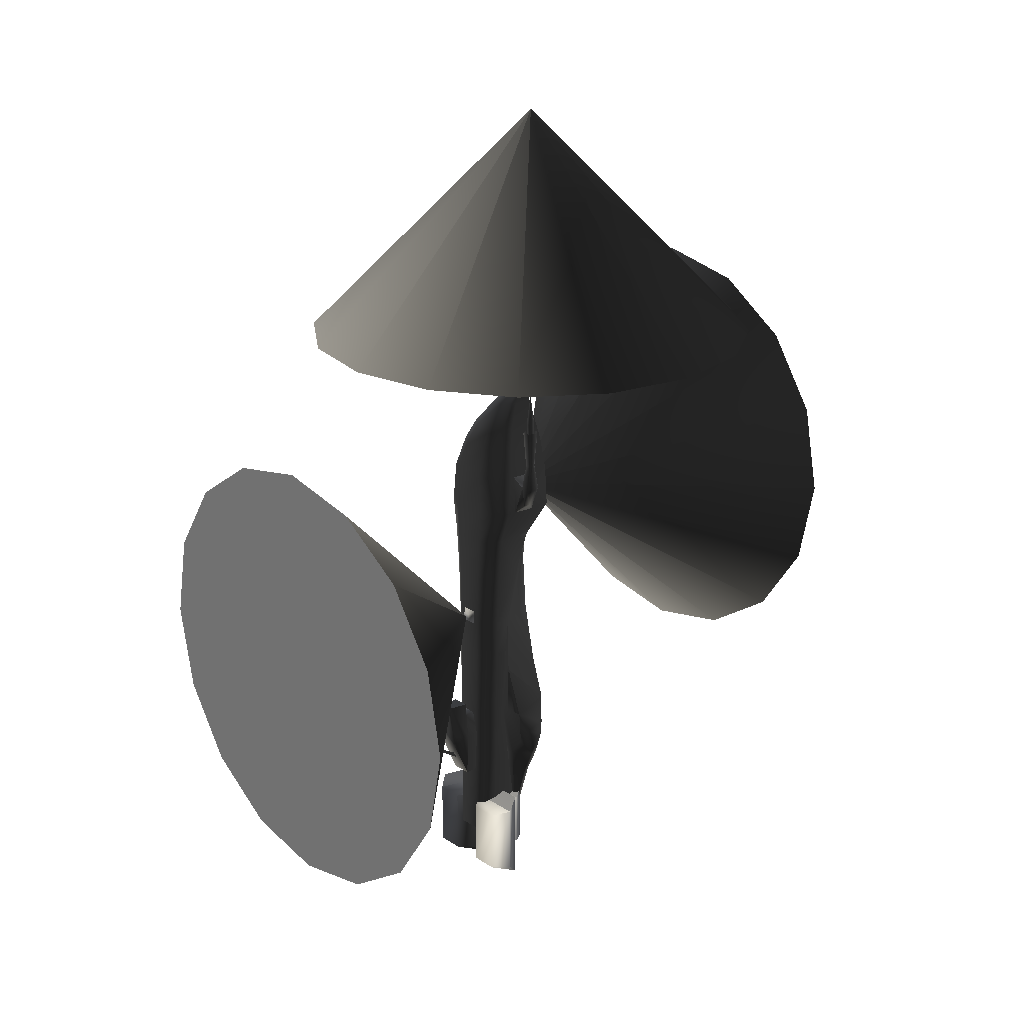
<metadata>
{"format":"obj","ext":"obj","renderer":"f3d","projection":"perspective","resolution":1024,"background":"white","views":[{"elev":22.2,"azim":-131.7,"up":"+Z"}]}
</metadata>
<code>
v  -0.1811 -4.715 29.64
v  -0.1773 -4.718 29.64
v  -0.1754 -4.718 29.64
v  -0.1754 -4.713 29.64
v  0.605 8.472 -10.64
v  0.6087 8.477 -10.64
v  0.6106 8.472 -10.64
v  0.6106 8.472 -10.64
v  2.584 0.003066 -34.24
v  2.588 0.008399 -34.24
v  2.59 0.003066 -34.24
v  2.59 0.003066 -34.24
v  -2.488 0.003066 -34.24
v  -2.484 0.008399 -34.24
v  -2.482 0.003066 -34.24
v  -2.482 0.003066 -34.24
v  3.693 4.232 -35.78
v  3.697 4.237 -35.78
v  3.699 4.232 -35.79
v  3.699 4.232 -35.78
v  -3.799 4.232 -35.78
v  -3.795 4.237 -35.78
v  -3.793 4.232 -35.79
v  -3.793 4.232 -35.78
v  -0.003771 1.803 -34.78
v  0 1.809 -34.78
v  0.001886 1.803 -34.79
v  0.001886 1.803 -34.78
v  -5.674 -3.922 -10.97
v  -7.104 -2.653 -14.31
v  -6.248 -2.742 -17.3
v  -4.902 -4.032 -11.28
v  -4.728 -2.851 -20.62
v  -3.231 -4.464 -5.741
v  -3.454 -3.888 -11.74
v  -3.006 -1.05 -30.99
v  -1.521 -1.801 -30.9
v  -1.601 -2.583 -19.86
v  -1.601 -3.26 -11.94
v  -1.713 -3.845 -2.76
v  -1.73 -4.247 2.321
v  1.713 -3.845 -2.76
v  1.601 -3.26 -11.94
v  1.521 -1.801 -30.9
v  1.601 -2.583 -19.86
v  3.454 -3.888 -11.74
v  3.231 -4.464 -5.741
v  1.73 -4.247 2.321
v  1.938 -3.562 10.33
v  -1.938 -3.562 10.33
v  2.195 -3.66 15.51
v  -2.195 -3.66 15.51
v  5.649 -4.736 19.81
v  -5.649 -4.736 19.81
v  5.31 -4.711 25.15
v  -5.31 -4.711 25.15
v  4.248 -4.687 29.35
v  -4.248 -4.687 29.35
v  3.271 -4.662 31.62
v  -3.271 -4.662 31.62
v  1.943 -4.65 34.59
v  -1.943 -4.65 34.59
v  -1.017 -4.638 36.22
v  1.017 -4.638 36.22
v  -0.3533 -4.638 36.62
v  0.3533 -4.638 36.62
v  4.902 -4.032 -11.28
v  5.674 -3.922 -10.97
v  4.728 -2.851 -20.62
v  6.248 -2.742 -17.3
v  3.006 -1.05 -30.99
v  7.104 -2.653 -14.31
v  -3.006 0.5475 -31.23
v  -3.017 3.03 -31.71
v  3.017 3.03 -31.71
v  -2.683 4.503 -31.71
v  3.006 0.5475 -31.23
v  2.683 4.503 -31.71
v  -1.469 5.517 -31.71
v  1.469 5.517 -31.71
v  2.319 5.06 20.01
v  -2.319 5.06 20.01
v  -2.179 5.007 25.24
v  2.179 5.007 25.24
v  -1.737 3.874 29.29
v  2.12 5.112 15.55
v  -2.12 5.112 15.55
v  1.871 5.151 10.39
v  -1.871 5.151 10.39
v  1.671 5.23 2.308
v  -1.671 5.23 2.308
v  1.654 5.295 -2.69
v  -1.654 5.295 -2.69
v  1.546 5.373 -11.77
v  -1.546 5.373 -11.77
v  1.546 5.452 -19.7
v  -1.507 5.452 -19.7
v  1.737 3.874 29.29
v  -1.338 2.406 31.63
v  1.338 2.406 31.63
v  -6.833 -0.7712 -19.12
v  -7.813 -0.6207 -15.85
v  -7.336 0.2533 -14.81
v  -7.772 -1.877 -15.76
v  -6.173 0.954 -12.19
v  -6.152 0.6132 -16.78
v  -6.8 -1.799 -19.02
v  -5.127 1.188 -12.06
v  -4.234 1.358 -5.355
v  -4.12 1.423 -11.97
v  -3.392 1.213 -2.82
v  -3.426 0.7429 2.219
v  -4.427 0.7593 -18.96
v  -3.17 1.59 -11.95
v  -3.398 2.887 -2.69
v  -3.176 2.938 -11.77
v  -3.176 2.988 -19.7
v  -3.17 0.6026 -19.87
v  -2.824 4.382 -11.77
v  -2.824 4.448 -19.7
v  -3.432 2.845 2.308
v  -3.022 4.316 -2.69
v  -5.068 -1.075 -22.7
v  -5.049 -1.863 -22.58
v  -3.052 4.26 2.308
v  -3.844 2.794 10.39
v  -3.419 4.194 10.39
v  -4.354 2.769 15.55
v  -3.873 4.161 15.55
v  -3.837 -0.6627 10.26
v  -4.346 -2.045 15.43
v  -5.669 2.558 20.01
v  -5.329 1.817 25.24
v  -4.277 3.809 25.24
v  -4.55 4.117 20.01
v  -4.248 0.8114 29.14
v  -3.627 2.522 29.15
v  -3.271 -0.1705 31.57
v  -2.909 1.17 31.63
v  -1.766 -2.249 34.51
v  -1.571 -1.388 34.59
v  -0.7224 -0.333 34.66
v  0.7224 -0.333 34.66
v  1.571 -1.388 34.59
v  2.909 1.17 31.63
v  1.766 -2.249 34.51
v  3.271 -0.1705 31.57
v  4.248 0.8114 29.14
v  3.627 2.522 29.15
v  4.277 3.809 25.24
v  5.329 1.817 25.24
v  5.669 2.558 20.01
v  4.55 4.117 20.01
v  3.873 4.161 15.55
v  4.354 2.769 15.55
v  3.419 4.194 10.39
v  3.844 2.794 10.39
v  3.837 -0.6627 10.26
v  4.346 -2.045 15.43
v  3.432 2.845 2.308
v  3.426 0.7429 2.219
v  3.052 4.26 2.308
v  3.398 2.887 -2.69
v  3.392 1.213 -2.82
v  3.022 4.316 -2.69
v  3.176 2.938 -11.77
v  3.17 1.59 -11.95
v  4.12 1.423 -11.97
v  4.234 1.358 -5.355
v  4.427 0.7593 -18.96
v  3.176 2.988 -19.7
v  3.17 0.6026 -19.87
v  2.824 4.382 -11.77
v  2.824 4.448 -19.7
v  5.049 -1.863 -22.58
v  5.068 -1.075 -22.7
v  6.8 -1.799 -19.02
v  6.833 -0.7712 -19.12
v  7.772 -1.877 -15.76
v  6.152 0.6132 -16.78
v  7.336 0.2533 -14.81
v  7.813 -0.6207 -15.85
v  5.127 1.188 -12.06
v  6.173 0.954 -12.19
v  -1.673 5.348 -15.59
v  -0.8365 5.348 -12.32
v  -0.8365 7.071 -12.32
v  -1.673 7.071 -15.59
v  -1.38 5.348 -21.62
v  -1.38 7.071 -21.62
v  -1.673 7.071 -15.59
v  -1.138 7.07 -10.36
v  -0.7054 9.405 -10.36
v  -1.129 9.405 -14.95
v  -1.164 9.405 -16.36
v  -1.38 7.071 -21.62
v  0.8365 5.348 -12.32
v  0.8365 7.071 -12.32
v  1.673 7.071 -15.59
v  1.138 7.07 -10.36
v  1.38 5.348 -21.62
v  1.38 7.071 -21.62
v  1.38 7.071 -21.62
v  1.164 9.405 -16.36
v  1.129 9.405 -14.95
v  0.7054 9.405 -10.36
v  1.673 5.348 -15.59
v  1.673 7.071 -15.59
v  -0.2969 8.355 -19.01
v  0 8.079 -18.58
v  0 16.72 -13.45
v  0.2969 8.355 -19.01
v  0.001948 16.66 -13.46
v  0.001947 16.66 -13.46
v  0.001947 16.66 -13.46
v  0.001947 16.66 -13.46
v  0.001946 16.66 -13.46
v  -7.894 -0.6336 -15.87
v  -7.894 -0.6336 -15.87
v  -7.894 -0.6336 -15.87
v  -7.894 -0.6336 -15.87
v  -7.894 -0.6336 -15.87
v  -7.894 -0.6336 -15.87
v  7.943 -0.6138 -15.87
v  7.943 -0.6138 -15.87
v  7.943 -0.6138 -15.87
v  7.943 -0.6138 -15.87
v  7.943 -0.6138 -15.87
v  7.943 -0.6138 -15.87
v  -0.1078 -4.855 21.15
v  -0.1078 -4.855 21.15
v  -0.1078 -4.855 21.15
v  -0.1078 -4.855 21.15
v  -0.1078 -4.855 21.15
v  -0.1078 -4.855 21.15
v  -5.31 -1.444 25.15
v  -5.329 1.312 25.24
v  -6.368 0.1523 24.02
v  -6.934 -0.8277 24.02
v  -6.934 1.132 24.02
v  -6.659 0.4673 21.03
v  -8.066 1.132 24.02
v  -6.659 -0.4945 21.03
v  -5.669 1.315 20.01
v  -5.649 -1.764 19.81
v  -8.632 0.1523 24.02
v  -8.066 -0.8277 24.02
v  -8.048 0.1524 33.49
v  -7.5 0.1523 37.75
v  -7.774 0.6266 33.49
v  -6.952 0.1524 33.49
v  -7.226 -0.3218 33.49
v  -7.226 0.6266 33.49
v  -7.774 -0.3218 33.49
v  -6.993 -0.7259 32.31
v  -7.341 -0.1235 28.51
v  -7.659 -0.1235 28.51
v  -8.007 -0.7259 32.31
v  -7.818 0.1523 28.51
v  -7.182 0.1523 28.51
v  -6.486 0.1523 32.31
v  -6.993 1.03 32.31
v  -7.341 0.428 28.51
v  -8.007 1.03 32.31
v  -7.659 0.428 28.51
v  -8.514 0.1523 32.31
v  -8.094 0.1523 27.36
v  -7.797 0.6669 27.36
v  -7.797 -0.3623 27.36
v  -7.203 0.6669 27.36
v  -6.906 0.1523 27.36
v  -7.203 -0.3623 27.36
v  -7.509 0.1493 37.7
v  -7.505 0.1493 37.7
v  -7.504 0.1461 37.7
v  -7.504 0.1526 37.7
v  -0.5725 5.866 2.693
v  -1.144 5.144 2.122
v  -1.144 5.144 4.202
v  -0.5725 5.866 3.63
v  0.3635 5.866 2.693
v  0.9355 5.144 2.122
v  0.3635 5.866 3.63
v  0.9355 5.144 4.202
v  -0.06287 5.878 3.107
v  -0.0591 5.884 3.107
v  -0.05722 5.878 3.104
v  -0.05722 5.878 3.11
v  -0.5889 -5.436 21.61
v  -1.161 -4.714 22.18
v  -1.161 -4.714 20.1
v  -0.5889 -5.436 20.67
v  0.3471 -5.436 21.61
v  0.9191 -4.714 22.18
v  0.3471 -5.436 20.67
v  0.9191 -4.714 20.1
v  -0.07469 -5.432 21.15
v  -0.07092 -5.437 21.15
v  -0.06904 -5.432 21.16
v  -0.06904 -5.432 21.15
v  0.3757 4.02 -26.9
v  2.165 6.076 -27.56
v  2.165 6.076 -36.51
v  0.3757 4.02 -36.47
v  5.745 6.076 -36.51
v  5.745 6.076 -27.56
v  2.165 1.331 -26.25
v  2.165 1.331 -39.04
v  5.745 1.331 -26.25
v  5.745 1.331 -39.04
v  7.535 4.02 -26.9
v  7.535 4.02 -36.47
v  7.597 4.021 -32.64
v  7.597 4.021 -32.64
v  7.597 4.021 -32.64
v  7.597 4.021 -32.64
v  7.597 4.021 -32.64
v  -0.766 0.04658 -34.78
v  -1.715 1.678 -34.81
v  -1.715 1.678 -27.71
v  -0.766 0.04658 -27.19
v  -1.715 -1.585 -34.75
v  -1.715 -1.585 -26.67
v  -3.614 1.678 -34.81
v  -3.614 1.678 -27.71
v  -4.563 0.04658 -27.19
v  -4.563 0.04658 -34.78
v  -3.614 -1.585 -26.67
v  -3.614 -1.585 -34.75
v  0.766 0.04658 -27.19
v  1.715 1.678 -27.71
v  1.715 1.678 -34.81
v  0.766 0.04658 -34.78
v  3.614 1.678 -27.71
v  3.614 1.678 -34.81
v  1.715 -1.585 -26.67
v  1.715 -1.585 -34.75
v  3.614 -1.585 -26.67
v  3.614 -1.585 -34.75
v  4.563 0.04658 -27.19
v  4.563 0.04658 -34.78
v  -0.3757 4.02 -36.47
v  -2.165 6.076 -36.51
v  -2.165 6.076 -27.56
v  -0.3757 4.02 -26.9
v  -5.745 6.076 -27.56
v  -5.745 6.076 -36.51
v  -2.165 1.331 -39.04
v  -2.165 1.331 -26.25
v  -7.535 4.02 -26.9
v  -5.745 1.331 -26.25
v  -5.745 1.331 -39.04
v  -7.535 4.02 -36.47
v  -7.631 4.011 -32.64
v  -7.631 4.011 -32.64
v  -7.631 4.011 -32.64
v  -7.631 4.011 -32.64
v  -7.631 4.011 -32.64
v  -0.1078 5.313 18.16
v  -0.1078 5.313 18.16
v  -0.1078 5.313 18.16
v  -0.1078 5.313 18.16
v  -0.1078 5.313 18.16
v  -0.1078 5.313 18.16
v  -0.1078 5.313 3.025
v  -0.1078 5.313 3.025
v  -0.1078 5.313 3.025
v  -0.1078 5.313 3.025
v  -0.1078 5.313 3.025
v  -0.1078 5.313 3.025
v  -0.1078 5.313 -2.166
v  -0.1078 5.313 -2.166
v  -0.1078 5.313 -2.166
v  -0.1078 5.313 -2.166
v  -0.1078 5.313 -2.166
v  -0.1078 5.313 -2.166
v  27.49 -35.17 9.802
v  29.75 -35.17 21.19
v  0 -35.17 21.19
v  21.04 -35.17 0.1507
v  11.38 -35.17 -6.298
v  -5.95e-06 -35.17 -8.563
v  -11.38 -35.17 -6.298
v  -21.04 -35.17 0.1507
v  -27.49 -35.17 9.802
v  -29.75 -35.17 21.19
v  -27.49 -35.17 32.57
v  -21.04 -35.17 42.22
v  -11.38 -35.17 48.67
v  1.19e-05 -35.17 50.94
v  11.38 -35.17 48.67
v  21.04 -35.17 42.22
v  27.49 -35.17 32.57
v  0 -5.418 21.19
v  27.49 35.56 14.51
v  29.75 35.56 3.126
v  0 35.56 3.126
v  21.04 35.56 24.16
v  11.38 35.56 30.61
v  -5.95e-06 35.56 32.88
v  -11.38 35.56 30.61
v  -21.04 35.56 24.16
v  -27.49 35.56 14.51
v  -29.75 35.56 3.126
v  -27.49 35.56 -8.259
v  -21.04 35.56 -17.91
v  -11.38 35.56 -24.36
v  1.19e-05 35.56 -26.62
v  11.38 35.56 -24.36
v  21.04 35.56 -17.91
v  27.49 35.56 -8.259
v  0 5.805 3.126
v  20.1 11.56 47.62
v  22.37 0.1712 47.62
v  -7.385 0.1712 47.62
v  13.65 21.21 47.62
v  4 27.66 47.62
v  -7.385 29.92 47.62
v  -18.77 27.66 47.62
v  -28.42 21.21 47.62
v  -34.87 11.56 47.62
v  -37.13 0.1712 47.62
v  -34.87 -11.21 47.62
v  -28.42 -20.87 47.62
v  -18.77 -27.31 47.62
v  -7.385 -29.58 47.62
v  4 -27.31 47.62
v  13.65 -20.87 47.62
v  20.1 -11.21 47.62
v  -7.385 0.1712 77.37
g frm-missemt
f 1 2 3
f 2 1 4
f 3 4 1
f 4 3 2
g frm-cockpt
f 5 6 7
f 6 5 8
f 7 8 5
f 8 7 6
g frm-blthrust
f 9 10 11
f 10 9 12
f 11 12 9
f 12 11 10
g frm-brthrust
f 13 14 15
f 14 13 16
f 15 16 13
f 16 15 14
g frm-tlthrust
f 17 18 19
f 18 17 20
f 19 20 17
f 20 19 18
g frm-trthrust
f 21 22 23
f 22 21 24
f 23 24 21
f 24 23 22
g frm-trail
f 25 26 27
f 26 25 28
f 27 28 25
f 28 27 26
g frm-fuselg
f 29 30 31
f 31 32 29
f 32 31 33
f 34 29 32
f 32 35 34
f 33 35 32
f 33 36 37
f 37 38 33
f 35 33 38
f 38 39 35
f 35 39 34
f 39 40 34
f 34 40 41
f 42 40 39
f 39 43 42
f 43 39 38
f 38 37 44
f 38 45 43
f 44 45 38
f 45 46 43
f 47 42 43
f 43 46 47
f 40 42 48
f 42 47 48
f 40 48 41
f 41 49 50
f 41 48 49
f 50 51 52
f 50 49 51
f 52 53 54
f 52 51 53
f 54 53 55
f 54 55 56
f 56 55 57
f 56 57 58
f 58 57 59
f 58 59 60
f 60 59 61
f 60 61 62
f 63 62 61
f 63 61 64
f 65 63 64
f 65 64 66
f 46 67 47
f 67 68 47
f 69 67 46
f 67 69 70
f 70 68 67
f 45 69 46
f 69 45 44
f 44 71 69
f 70 72 68
f 73 74 75
f 75 74 76
f 73 75 77
f 75 76 78
f 77 36 73
f 77 71 36
f 71 37 36
f 71 44 37
f 78 76 79
f 78 79 80
f 81 82 83
f 81 83 84
f 84 83 85
f 86 87 82
f 86 82 81
f 88 89 87
f 88 87 86
f 90 91 89
f 90 89 88
f 92 93 91
f 92 91 90
f 94 95 93
f 94 93 92
f 96 97 95
f 96 95 94
f 97 96 80
f 97 80 79
f 84 85 98
f 98 85 99
f 98 99 100
f 101 102 103
f 103 102 104
f 104 30 103
f 103 105 106
f 105 103 30
f 103 106 101
f 104 102 101
f 101 107 104
f 30 104 107
f 30 29 105
f 107 31 30
f 108 105 109
f 106 105 108
f 109 105 29
f 29 34 109
f 110 108 109
f 111 109 112
f 112 109 34
f 106 108 110
f 110 113 106
f 113 110 114
f 114 110 111
f 115 111 112
f 116 111 115
f 116 114 111
f 117 118 114
f 114 116 117
f 119 116 115
f 120 117 116
f 120 116 119
f 115 112 121
f 122 115 121
f 119 115 122
f 95 119 122
f 97 120 119
f 97 119 95
f 117 120 76
f 120 97 79
f 120 79 76
f 117 76 74
f 117 74 73
f 118 117 73
f 118 73 36
f 123 36 124
f 36 123 113
f 124 36 33
f 33 107 124
f 123 124 107
f 123 101 113
f 107 101 123
f 106 113 101
f 107 33 31
f 95 122 93
f 93 122 125
f 93 125 91
f 122 121 125
f 125 121 126
f 125 126 127
f 91 125 127
f 91 127 89
f 127 126 128
f 127 128 129
f 89 127 129
f 128 126 130
f 121 130 126
f 121 112 130
f 130 131 128
f 52 131 130
f 130 50 52
f 50 130 112
f 34 41 112
f 112 41 50
f 128 131 54
f 131 52 54
f 54 132 128
f 133 132 54
f 54 56 133
f 132 133 134
f 129 128 132
f 129 132 135
f 134 135 132
f 133 136 137
f 136 133 56
f 137 134 133
f 56 58 136
f 136 138 139
f 138 136 58
f 139 137 136
f 134 137 85
f 137 139 99
f 99 85 137
f 139 138 140
f 139 140 141
f 139 141 142
f 142 99 139
f 58 60 138
f 140 138 60
f 140 60 62
f 140 62 63
f 63 141 140
f 141 63 65
f 65 142 141
f 85 83 134
f 135 134 83
f 83 82 135
f 87 129 135
f 87 135 82
f 89 129 87
f 114 118 113
f 36 113 118
f 110 109 111
f 100 99 142
f 100 142 143
f 143 142 65
f 143 65 66
f 144 143 66
f 144 66 64
f 145 100 143
f 145 143 144
f 146 144 64
f 147 145 144
f 147 144 146
f 64 61 146
f 146 61 59
f 146 59 147
f 148 145 147
f 57 148 147
f 147 59 57
f 149 100 145
f 148 149 145
f 149 98 100
f 150 98 149
f 151 150 149
f 151 149 148
f 55 151 148
f 148 57 55
f 152 150 151
f 151 55 53
f 53 152 151
f 150 84 98
f 153 84 150
f 152 153 150
f 154 153 152
f 155 152 53
f 152 155 154
f 153 81 84
f 154 81 153
f 156 86 154
f 154 86 81
f 157 156 154
f 157 154 155
f 158 157 155
f 155 159 158
f 53 159 155
f 160 156 157
f 161 160 157
f 161 157 158
f 162 88 156
f 156 88 86
f 160 162 156
f 163 162 160
f 164 163 160
f 164 160 161
f 165 90 162
f 162 90 88
f 163 165 162
f 166 165 163
f 167 166 163
f 167 163 164
f 168 167 164
f 169 164 161
f 167 168 170
f 171 166 167
f 167 172 171
f 171 173 166
f 166 173 165
f 174 94 173
f 173 94 92
f 173 92 165
f 171 174 173
f 174 96 94
f 96 174 78
f 174 75 78
f 174 171 75
f 96 78 80
f 77 75 171
f 77 171 172
f 71 171 170
f 77 172 71
f 69 71 175
f 175 71 176
f 175 177 69
f 177 175 176
f 170 176 71
f 170 178 176
f 176 178 177
f 70 69 177
f 72 70 177
f 177 179 72
f 179 177 178
f 178 170 180
f 178 180 181
f 178 182 179
f 181 182 178
f 180 170 168
f 168 183 180
f 184 181 180
f 180 183 184
f 72 181 184
f 181 72 179
f 184 169 72
f 184 183 169
f 169 183 168
f 169 161 48
f 47 169 48
f 169 47 68
f 169 68 72
f 49 48 161
f 161 158 49
f 51 49 158
f 158 159 51
f 51 159 53
f 165 92 90
f 170 71 172
f 170 172 167
f 179 182 181
f 164 169 168
g frm-contwr
f 185 186 187
f 185 187 188
f 189 185 188
f 189 188 190
f 191 192 193
f 191 193 194
f 191 194 195
f 195 196 191
f 186 197 198
f 186 198 187
f 191 199 200
f 191 200 192
f 201 189 190
f 201 190 202
f 203 196 195
f 203 195 204
f 205 204 195
f 205 195 194
f 194 206 205
f 194 193 206
f 192 200 206
f 192 206 193
f 197 207 208
f 197 208 198
f 207 202 208
f 207 201 202
f 200 199 205
f 200 205 206
f 199 204 205
f 199 203 204
g frm-antenn
f 209 210 211
f 210 212 211
f 212 209 211
g frm-SS1
f 213 214 215
f 214 213 216
f 214 213 215
f 213 214 216
f 214 217 215
f 217 214 216
f 217 214 215
f 214 217 216
g frm-SSrm
f 218 219 220
f 221 220 219
f 218 220 222
f 221 222 220
f 218 223 219
f 221 219 223
f 218 222 223
f 221 223 222
g frm-SSlm
f 224 225 226
f 225 224 227
f 228 224 226
f 224 228 227
f 225 229 226
f 229 225 227
f 229 228 226
f 228 229 227
g frm-SSb1
f 230 231 232
f 233 232 231
f 230 232 234
f 233 234 232
f 230 235 231
f 233 231 235
f 230 234 235
f 233 235 234
g frm-gun
f 236 237 238
f 239 236 238
f 238 237 240
f 240 241 242
f 243 241 244
f 245 243 244
f 244 241 240
f 237 244 240
f 241 243 242
f 243 246 242
f 246 243 245
f 247 246 245
f 245 236 239
f 239 247 245
f 248 249 250
f 251 249 252
f 250 249 253
f 252 249 254
f 253 249 251
f 254 249 248
f 255 256 257
f 258 255 257
f 257 259 258
f 256 255 260
f 255 261 260
f 260 261 262
f 263 260 262
f 262 264 263
f 264 265 263
f 264 266 259
f 265 264 259
f 259 266 258
f 252 256 260
f 251 252 260
f 250 265 259
f 248 250 259
f 265 250 253
f 263 265 253
f 263 253 251
f 260 263 251
f 256 252 254
f 257 256 254
f 257 254 248
f 259 257 248
f 242 246 267
f 268 242 267
f 267 269 266
f 267 246 247
f 269 267 247
f 264 268 267
f 266 264 267
f 269 258 266
f 238 240 270
f 271 238 270
f 270 262 261
f 271 270 261
f 238 271 272
f 255 272 271
f 261 255 271
f 239 238 272
f 255 258 269
f 272 255 269
f 264 262 270
f 268 264 270
f 239 272 269
f 247 239 269
f 240 242 268
f 270 240 268
g frm-wepemt
f 273 274 275
f 274 273 276
f 275 276 273
f 276 275 274
g frm-cube1
f 277 278 279
f 280 277 279
f 281 282 278
f 277 281 278
f 283 284 282
f 281 283 282
f 280 279 284
f 283 280 284
f 281 277 280
f 283 281 280
g frm-turwepemt1
f 285 286 287
f 286 285 288
f 287 288 285
f 288 287 286
g frm-cube1_1
f 289 290 291
f 292 289 291
f 293 294 290
f 289 293 290
f 295 296 294
f 293 295 294
f 292 291 296
f 295 292 296
f 293 289 292
f 295 293 292
g frm-turwepemt2
f 297 298 299
f 298 297 300
f 299 300 297
f 300 299 298
g frm-ltengine
f 301 302 303
f 301 303 304
f 302 305 303
f 302 306 305
f 307 301 304
f 307 304 308
f 309 307 308
f 309 308 310
f 307 309 311
f 307 311 306
f 307 306 302
f 307 302 301
f 303 305 312
f 303 312 310
f 303 310 308
f 303 308 304
f 306 311 312
f 306 312 305
f 311 309 310
f 311 310 312
g frm-SSla
f 313 314 315
f 314 313 315
f 316 313 315
f 313 316 315
f 314 317 315
f 317 314 315
f 317 316 315
f 316 317 315
g frm-rbengine
f 318 319 320
f 318 320 321
f 322 318 321
f 322 321 323
f 319 324 325
f 319 325 320
f 324 326 325
f 324 327 326
f 327 328 326
f 327 329 328
f 329 322 323
f 329 323 328
f 321 320 325
f 321 325 326
f 321 326 328
f 321 328 323
f 319 318 322
f 319 322 329
f 319 329 327
f 319 327 324
g frm-lbengine
f 330 331 332
f 330 332 333
f 331 334 335
f 331 335 332
f 336 330 333
f 336 333 337
f 338 336 337
f 338 337 339
f 336 338 340
f 336 340 334
f 336 334 331
f 336 331 330
f 332 335 341
f 332 341 339
f 332 339 337
f 332 337 333
f 334 340 341
f 334 341 335
f 340 339 341
f 340 338 339
g frm-rtengine
f 342 343 344
f 342 344 345
f 343 346 344
f 343 347 346
f 348 342 345
f 348 345 349
f 345 344 346
f 345 346 350
f 345 350 351
f 345 351 349
f 347 343 342
f 347 342 348
f 347 348 352
f 347 352 353
f 347 353 350
f 347 350 346
f 353 352 351
f 353 351 350
f 352 349 351
f 352 348 349
g frm-SSra
f 354 355 356
f 354 356 355
f 354 356 357
f 354 357 356
f 354 358 355
f 354 355 358
f 354 357 358
f 354 358 357
g frm-SSt1
f 359 360 361
f 362 361 360
f 359 361 363
f 362 363 361
f 359 364 360
f 362 360 364
f 359 363 364
f 362 364 363
g frm-SSt2
f 365 366 367
f 368 367 366
f 365 367 369
f 368 369 367
f 365 370 366
f 368 366 370
f 365 369 370
f 368 370 369
g frm-SSt3
f 371 372 373
f 374 373 372
f 371 373 375
f 374 375 373
f 371 376 372
f 374 372 376
f 371 375 376
f 374 376 375
g frm-cone1
f 377 378 379
f 380 377 379
f 381 380 379
f 382 381 379
f 383 382 379
f 384 383 379
f 385 384 379
f 386 385 379
f 387 386 379
f 388 387 379
f 389 388 379
f 390 389 379
f 391 390 379
f 392 391 379
f 393 392 379
f 378 393 379
f 387 388 394
f 388 389 394
f 386 387 394
f 378 377 394
f 377 380 394
f 380 381 394
f 381 382 394
f 382 383 394
f 383 384 394
f 384 385 394
f 385 386 394
f 389 390 394
f 390 391 394
f 391 392 394
f 392 393 394
f 393 378 394
g frm-cone2
f 395 396 397
f 398 395 397
f 399 398 397
f 400 399 397
f 401 400 397
f 402 401 397
f 403 402 397
f 404 403 397
f 405 404 397
f 406 405 397
f 407 406 397
f 408 407 397
f 409 408 397
f 410 409 397
f 411 410 397
f 396 411 397
f 405 406 412
f 406 407 412
f 404 405 412
f 396 395 412
f 395 398 412
f 398 399 412
f 399 400 412
f 400 401 412
f 401 402 412
f 402 403 412
f 403 404 412
f 407 408 412
f 408 409 412
f 409 410 412
f 410 411 412
f 411 396 412
g frm-cone3
f 413 414 415
f 416 413 415
f 417 416 415
f 418 417 415
f 419 418 415
f 420 419 415
f 421 420 415
f 422 421 415
f 423 422 415
f 424 423 415
f 425 424 415
f 426 425 415
f 427 426 415
f 428 427 415
f 429 428 415
f 414 429 415
f 423 424 430
f 424 425 430
f 422 423 430
f 414 413 430
f 413 416 430
f 416 417 430
f 417 418 430
f 418 419 430
f 419 420 430
f 420 421 430
f 421 422 430
f 425 426 430
f 426 427 430
f 427 428 430
f 428 429 430
f 429 414 430

</code>
